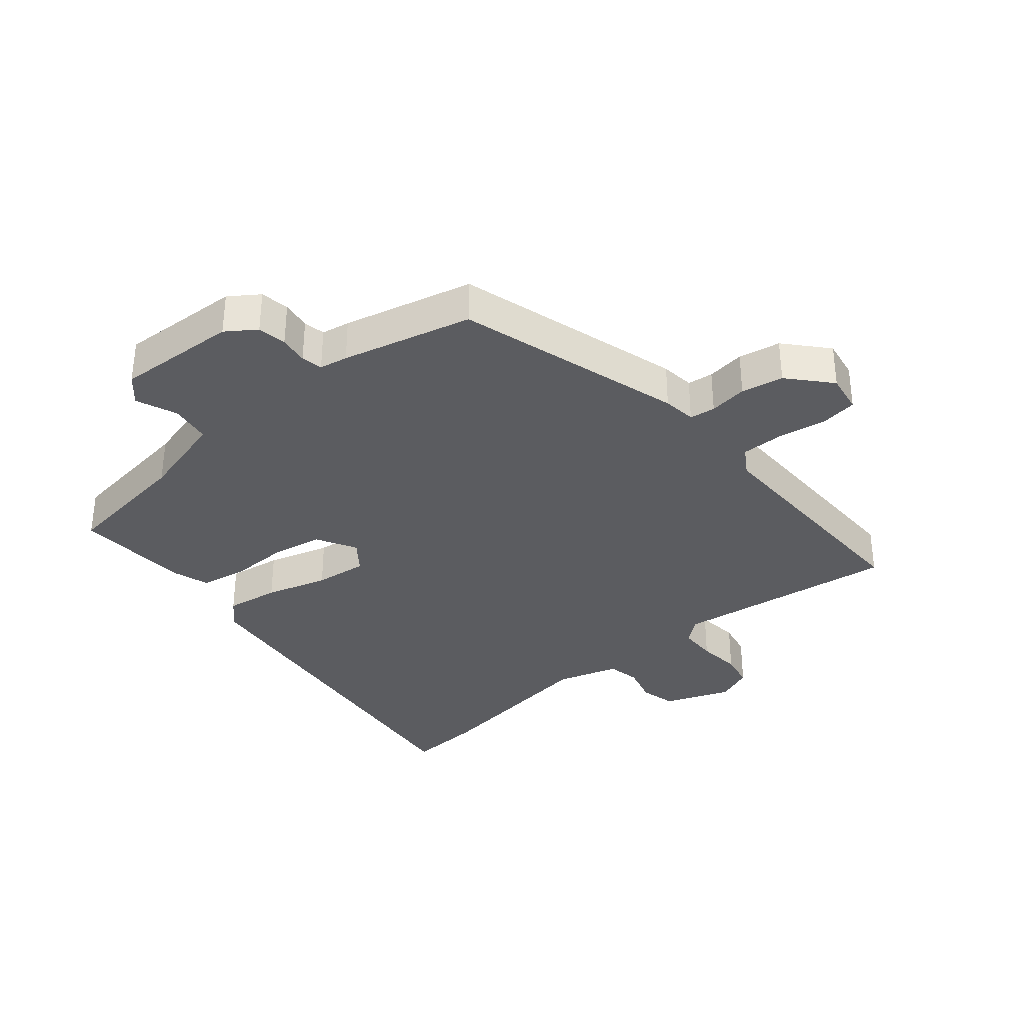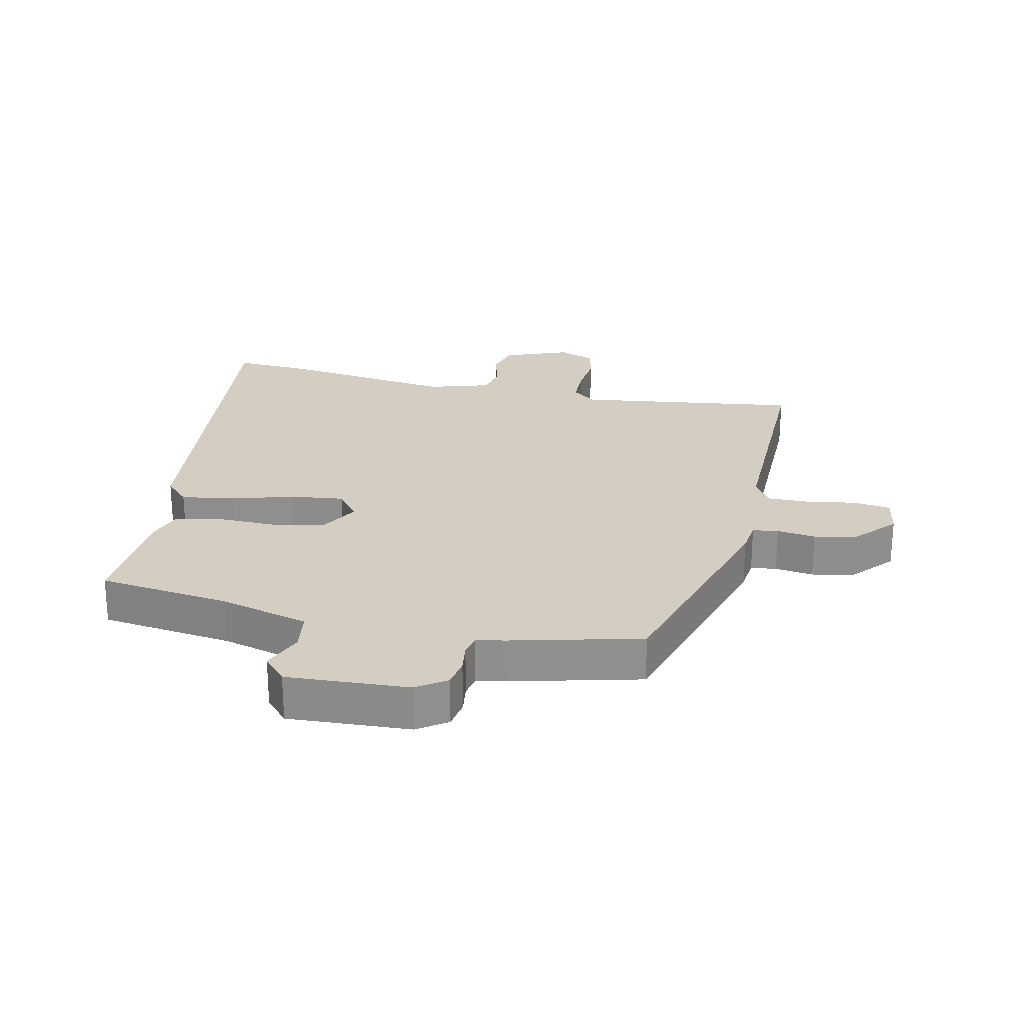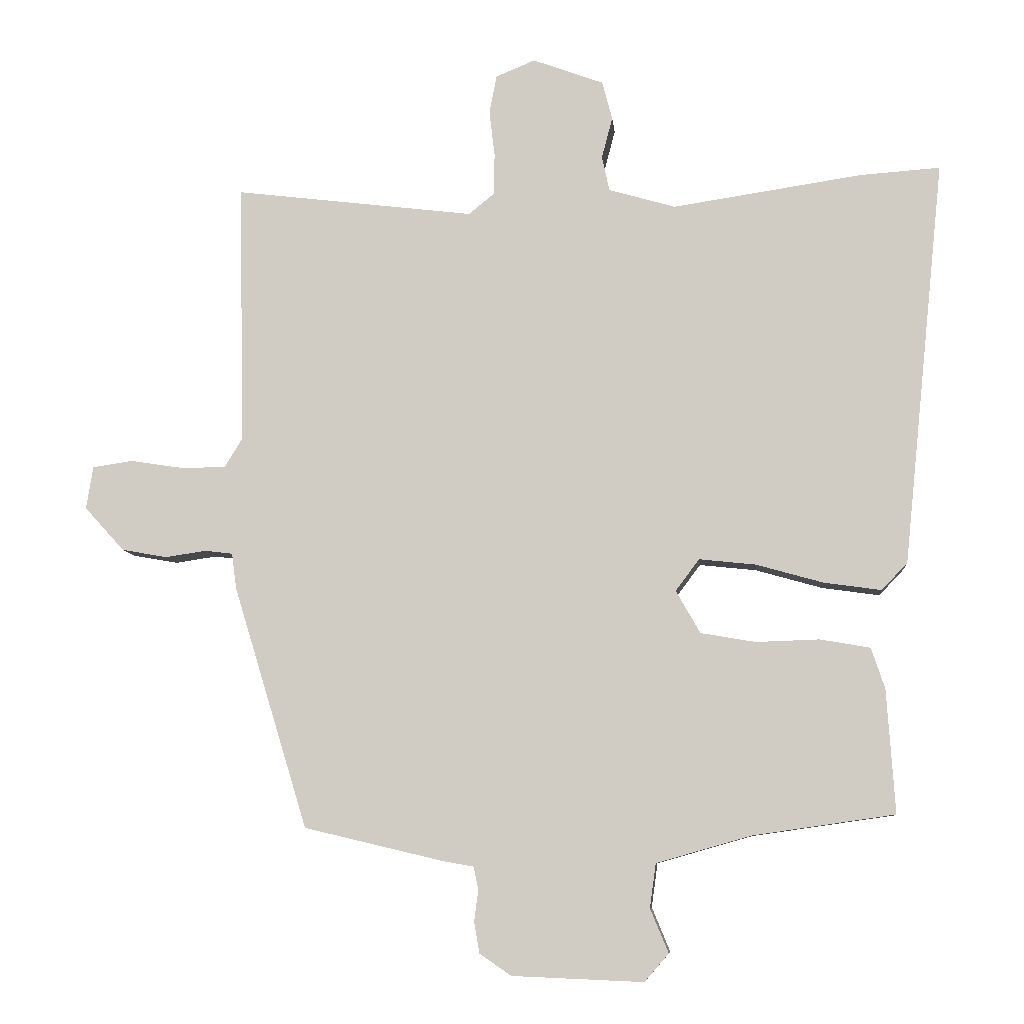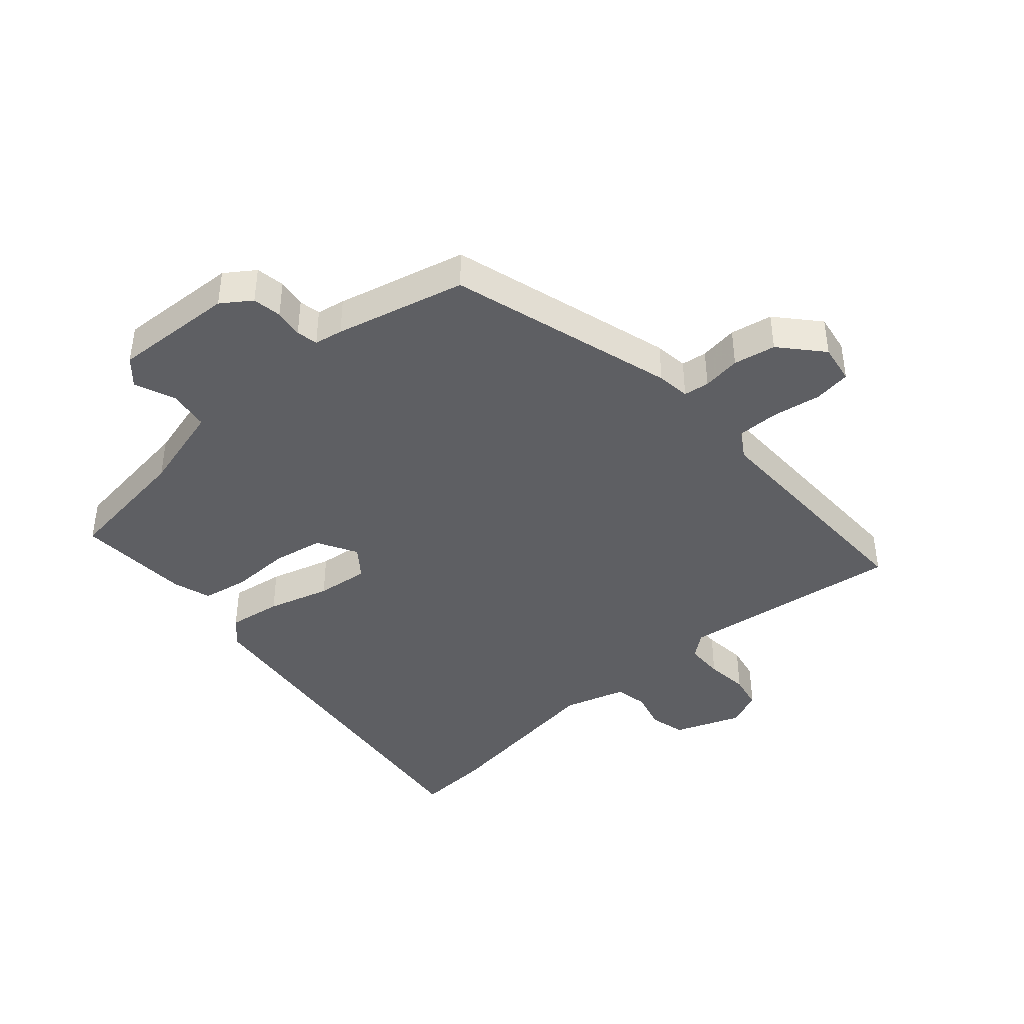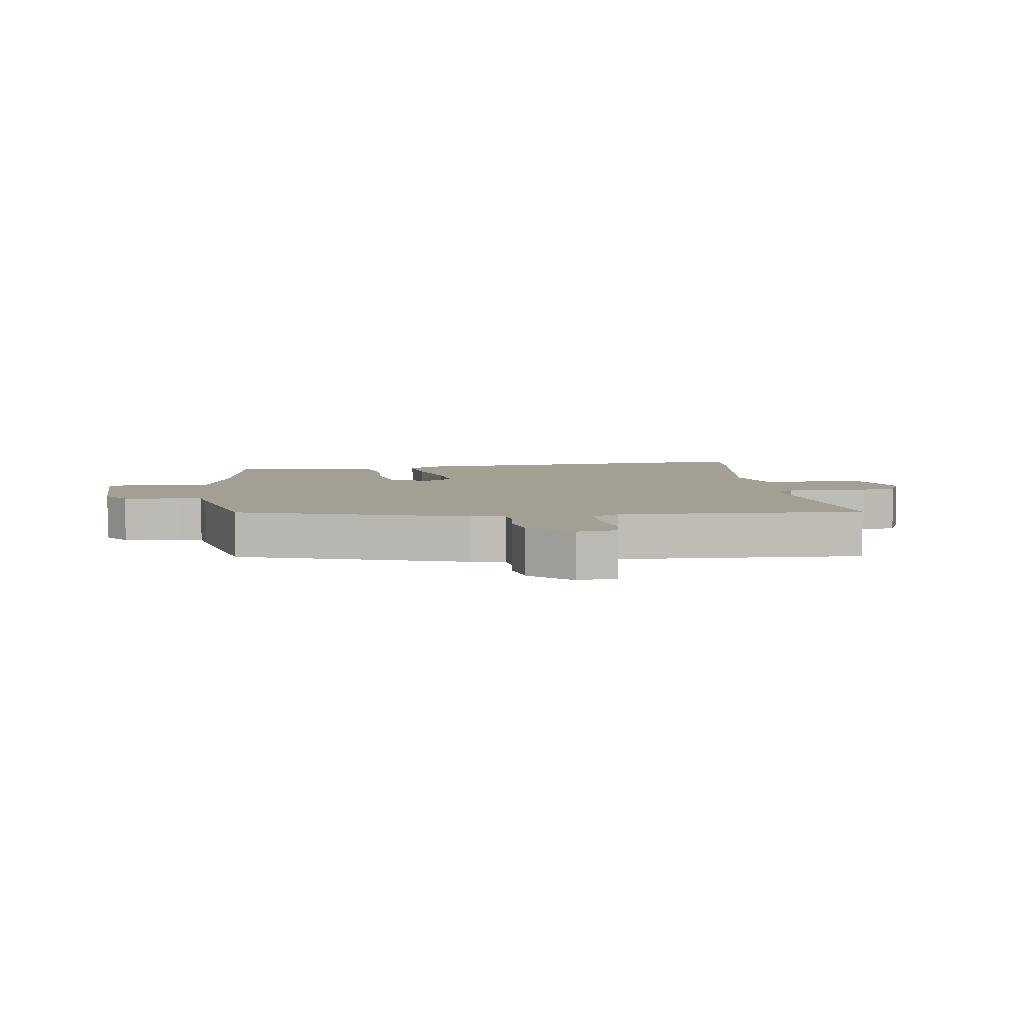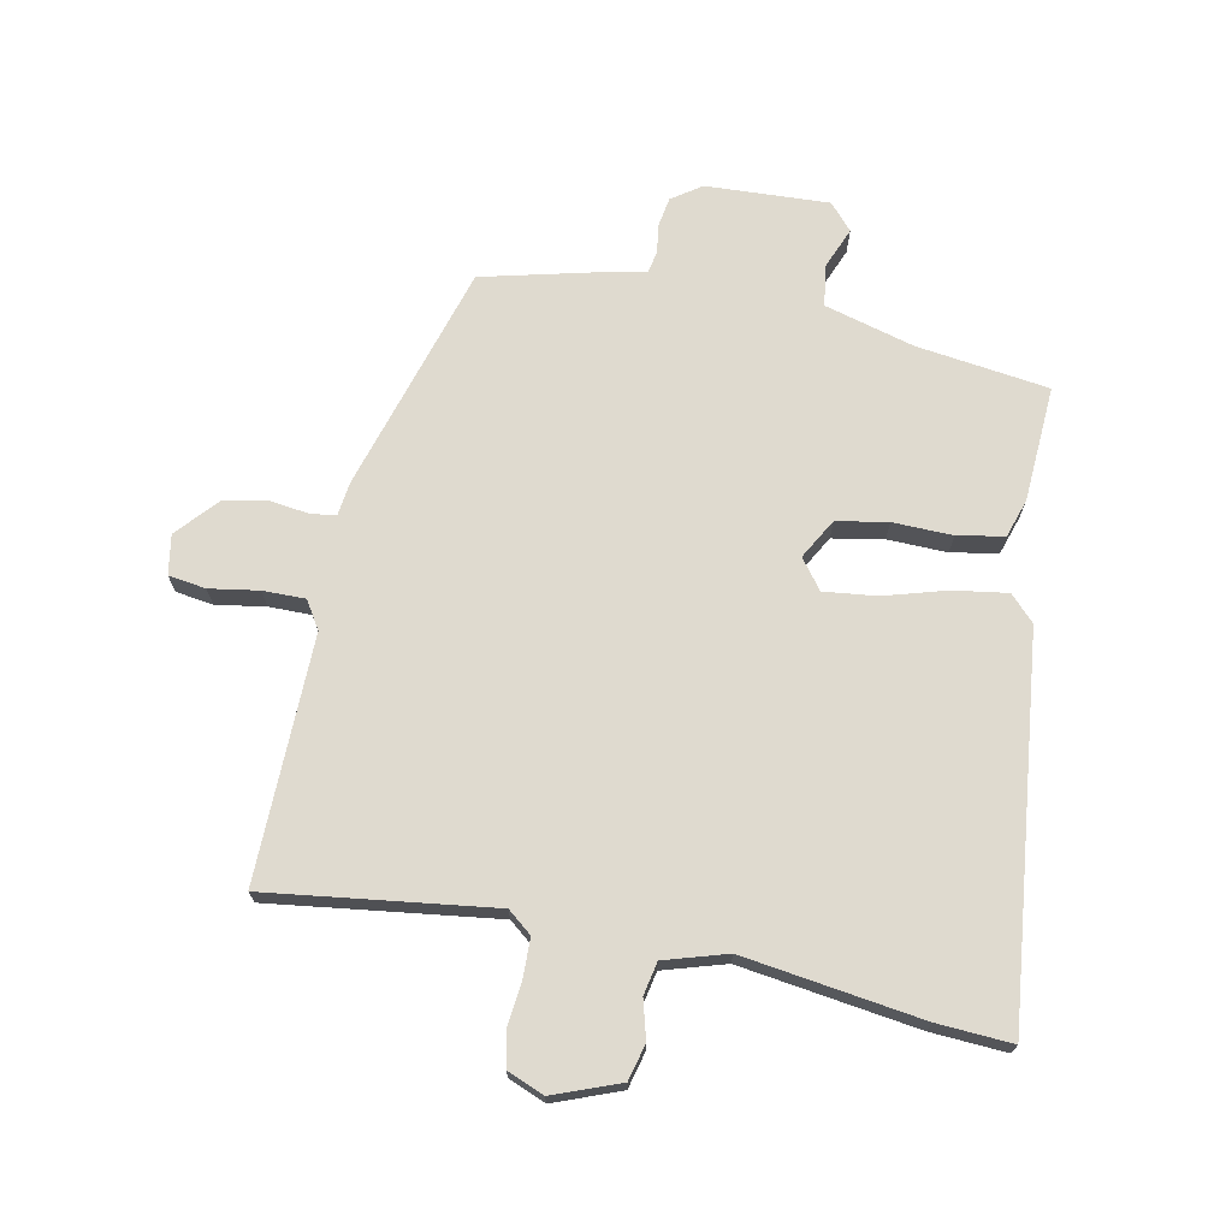
<metadata>
{"format":"obj","ext":"obj","renderer":"f3d","projection":"perspective","resolution":1024,"background":"white","views":[{"elev":-34.7,"azim":-140.6,"up":"+Y"},{"elev":24.9,"azim":-168.3,"up":"+Y"},{"elev":-8.3,"azim":5.5,"up":"+Z"},{"elev":-41.8,"azim":-139.2,"up":"+Y"},{"elev":5.6,"azim":-97.2,"up":"+Y"},{"elev":70.9,"azim":10.9,"up":"+Y"}]}
</metadata>
<code>
v -0.469 0.07 0.498
v -0.113 0.07 0.454
v -0.075 0.07 0.485
v -0.074 0.07 0.546
v -0.082 0.07 0.615
v -0.071 0.07 0.671
v -0.013 0.07 0.695
v 0.092 0.07 0.656
v 0.107 0.07 0.599
v 0.091 0.07 0.538
v 0.102 0.07 0.486
v 0.201 0.07 0.457
v 0.482 0.07 0.499
v 0.6 0.07 0.507
v 0.538 0.07 -0.092
v 0.5 0.07 -0.132
v 0.415 0.07 -0.12
v 0.316 0.07 -0.092
v 0.232 0.07 -0.083
v 0.197 0.07 -0.13
v 0.233 0.07 -0.193
v 0.314 0.07 -0.207
v 0.408 0.07 -0.204
v 0.482 0.07 -0.217
v 0.502 0.07 -0.277
v 0.514 0.07 -0.46
v 0.305 0.07 -0.49
v 0.164 0.07 -0.53
v 0.155 0.07 -0.595
v 0.182 0.07 -0.66
v 0.146 0.07 -0.701
v -0.048 0.07 -0.693
v -0.095 0.07 -0.661
v -0.103 0.07 -0.615
v -0.097 0.07 -0.569
v -0.104 0.07 -0.535
v -0.149 0.07 -0.527
v -0.356 0.07 -0.478
v -0.466 0.07 -0.119
v -0.473 0.07 -0.066
v -0.514 0.07 -0.061
v -0.575 0.07 -0.07
v -0.642 0.07 -0.058
v -0.701 0.07 0.007
v -0.691 0.07 0.07
v -0.632 0.07 0.079
v -0.554 0.07 0.067
v -0.487 0.07 0.067
v -0.46 0.07 0.111
v -0.469 0 0.498
v -0.113 0 0.454
v -0.075 0 0.485
v -0.074 0 0.546
v -0.082 0 0.615
v -0.071 0 0.671
v -0.013 0 0.695
v 0.092 0 0.656
v 0.107 0 0.599
v 0.091 0 0.538
v 0.102 0 0.486
v 0.201 0 0.457
v 0.482 0 0.499
v 0.6 0 0.507
v 0.538 0 -0.092
v 0.5 0 -0.132
v 0.415 0 -0.12
v 0.316 0 -0.092
v 0.232 0 -0.083
v 0.197 0 -0.13
v 0.233 0 -0.193
v 0.314 0 -0.207
v 0.408 0 -0.204
v 0.482 0 -0.217
v 0.502 0 -0.277
v 0.514 0 -0.46
v 0.305 0 -0.49
v 0.164 0 -0.53
v 0.155 0 -0.595
v 0.182 0 -0.66
v 0.146 0 -0.701
v -0.048 0 -0.693
v -0.095 0 -0.661
v -0.103 0 -0.615
v -0.097 0 -0.569
v -0.104 0 -0.535
v -0.149 0 -0.527
v -0.356 0 -0.478
v -0.466 0 -0.119
v -0.473 0 -0.066
v -0.514 0 -0.061
v -0.575 0 -0.07
v -0.642 0 -0.058
v -0.701 0 0.007
v -0.691 0 0.07
v -0.632 0 0.079
v -0.554 0 0.067
v -0.487 0 0.067
v -0.46 0 0.111
f 44 45 46 47
f 44 47 48
f 41 42 43 44
f 40 41 44 48
f 39 40 48 49
f 36 37 38 39
f 32 33 34 35
f 32 35 36
f 29 30 31 32
f 28 29 32 36
f 27 28 36 39
f 22 23 24 25
f 21 22 25 26
f 15 16 17 18
f 15 18 19
f 12 13 14 15
f 11 12 15 19
f 7 8 9 10
f 7 10 11
f 4 5 6 7
f 3 4 7 11
f 2 3 11 19
f 49 1 2 19
f 21 26 27 39
f 20 21 39 49
f 19 20 49
f 96 95 94 93
f 97 96 93
f 93 92 91 90
f 97 93 90 89
f 98 97 89 88
f 88 87 86 85
f 84 83 82 81
f 85 84 81
f 81 80 79 78
f 85 81 78 77
f 88 85 77 76
f 74 73 72 71
f 75 74 71 70
f 67 66 65 64
f 68 67 64
f 64 63 62 61
f 68 64 61 60
f 59 58 57 56
f 60 59 56
f 56 55 54 53
f 60 56 53 52
f 68 60 52 51
f 68 51 50 98
f 88 76 75 70
f 98 88 70 69
f 98 69 68
f 1 50 51 2
f 2 51 52 3
f 3 52 53 4
f 4 53 54 5
f 5 54 55 6
f 6 55 56 7
f 7 56 57 8
f 8 57 58 9
f 9 58 59 10
f 10 59 60 11
f 11 60 61 12
f 12 61 62 13
f 13 62 63 14
f 14 63 64 15
f 15 64 65 16
f 16 65 66 17
f 17 66 67 18
f 18 67 68 19
f 19 68 69 20
f 20 69 70 21
f 21 70 71 22
f 22 71 72 23
f 23 72 73 24
f 24 73 74 25
f 25 74 75 26
f 26 75 76 27
f 27 76 77 28
f 28 77 78 29
f 29 78 79 30
f 30 79 80 31
f 31 80 81 32
f 32 81 82 33
f 33 82 83 34
f 34 83 84 35
f 35 84 85 36
f 36 85 86 37
f 37 86 87 38
f 38 87 88 39
f 39 88 89 40
f 40 89 90 41
f 41 90 91 42
f 42 91 92 43
f 43 92 93 44
f 44 93 94 45
f 45 94 95 46
f 46 95 96 47
f 47 96 97 48
f 48 97 98 49
f 49 98 50 1

</code>
